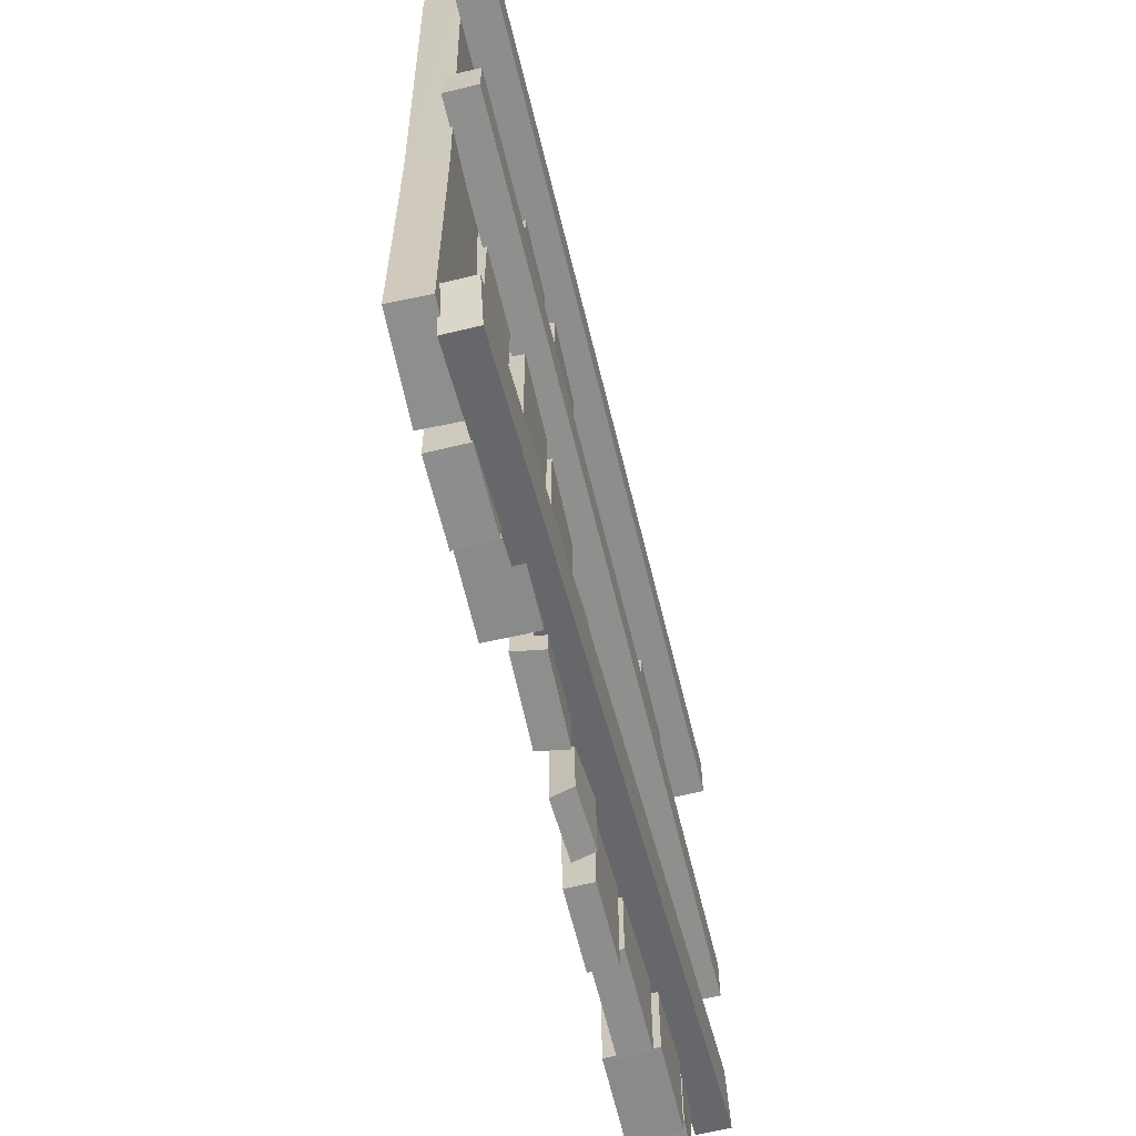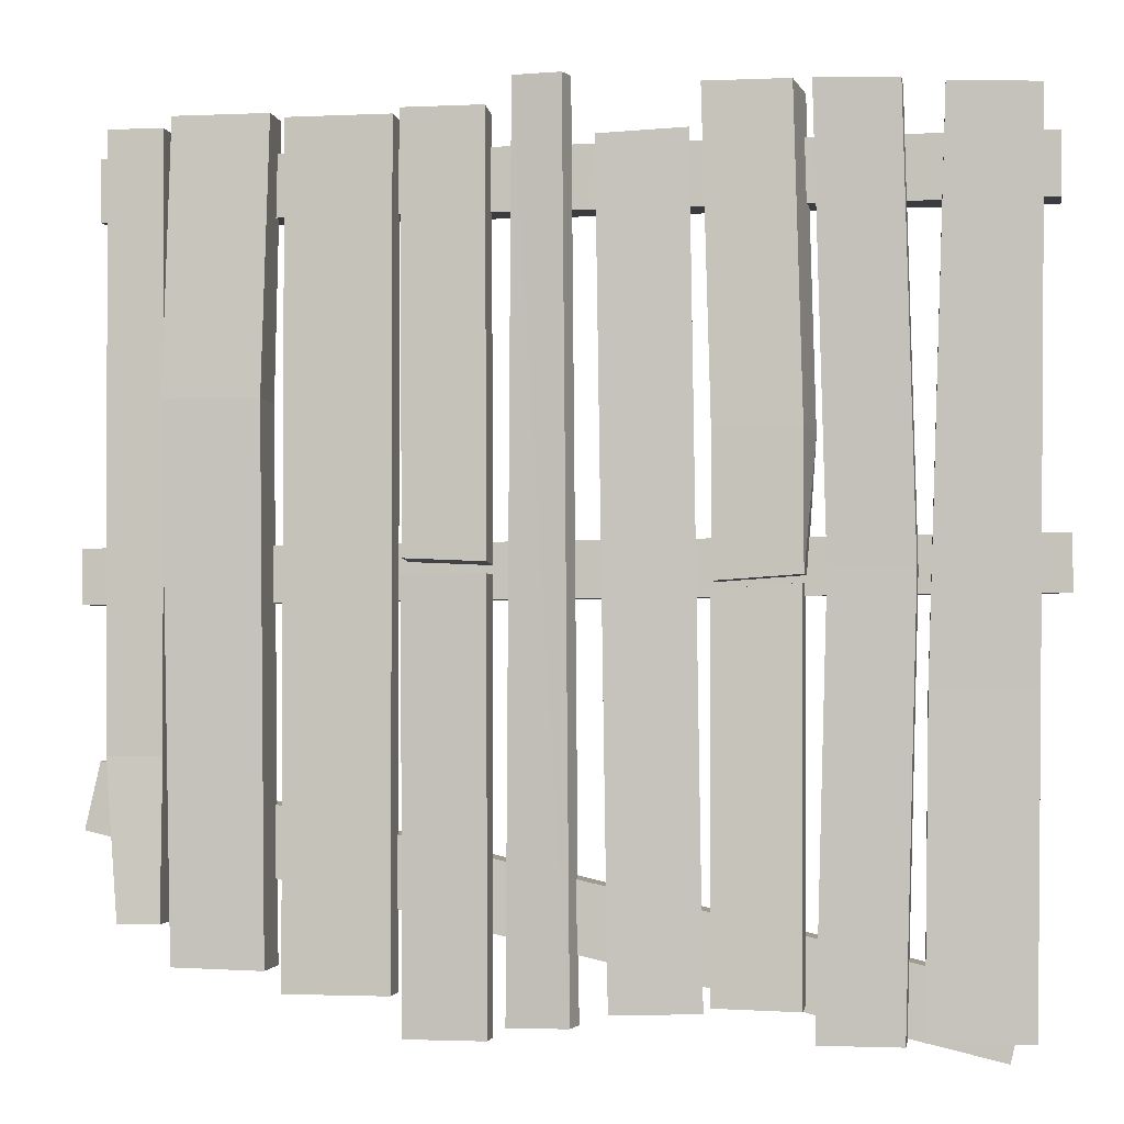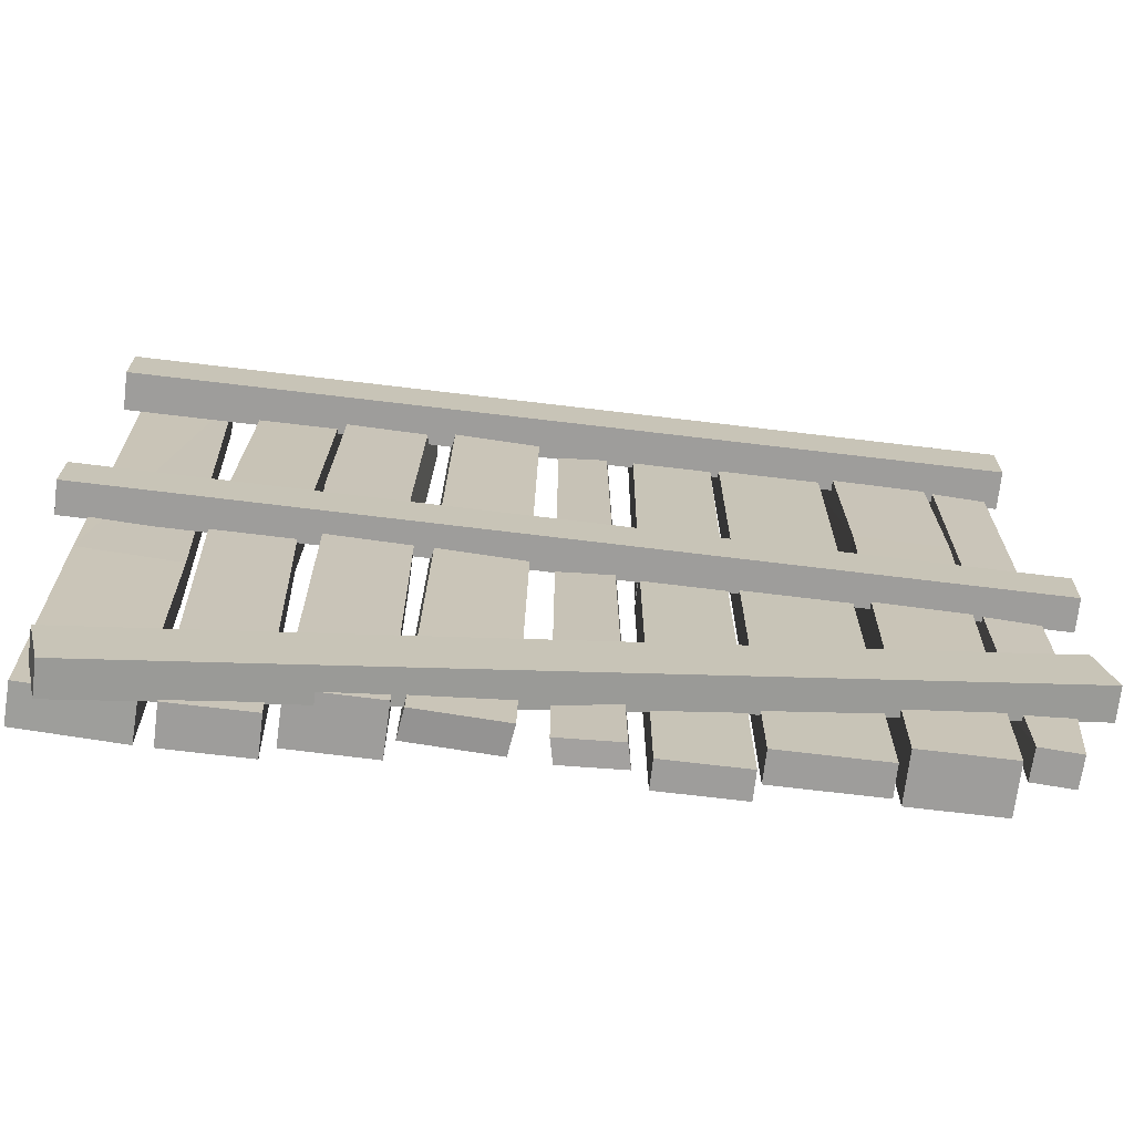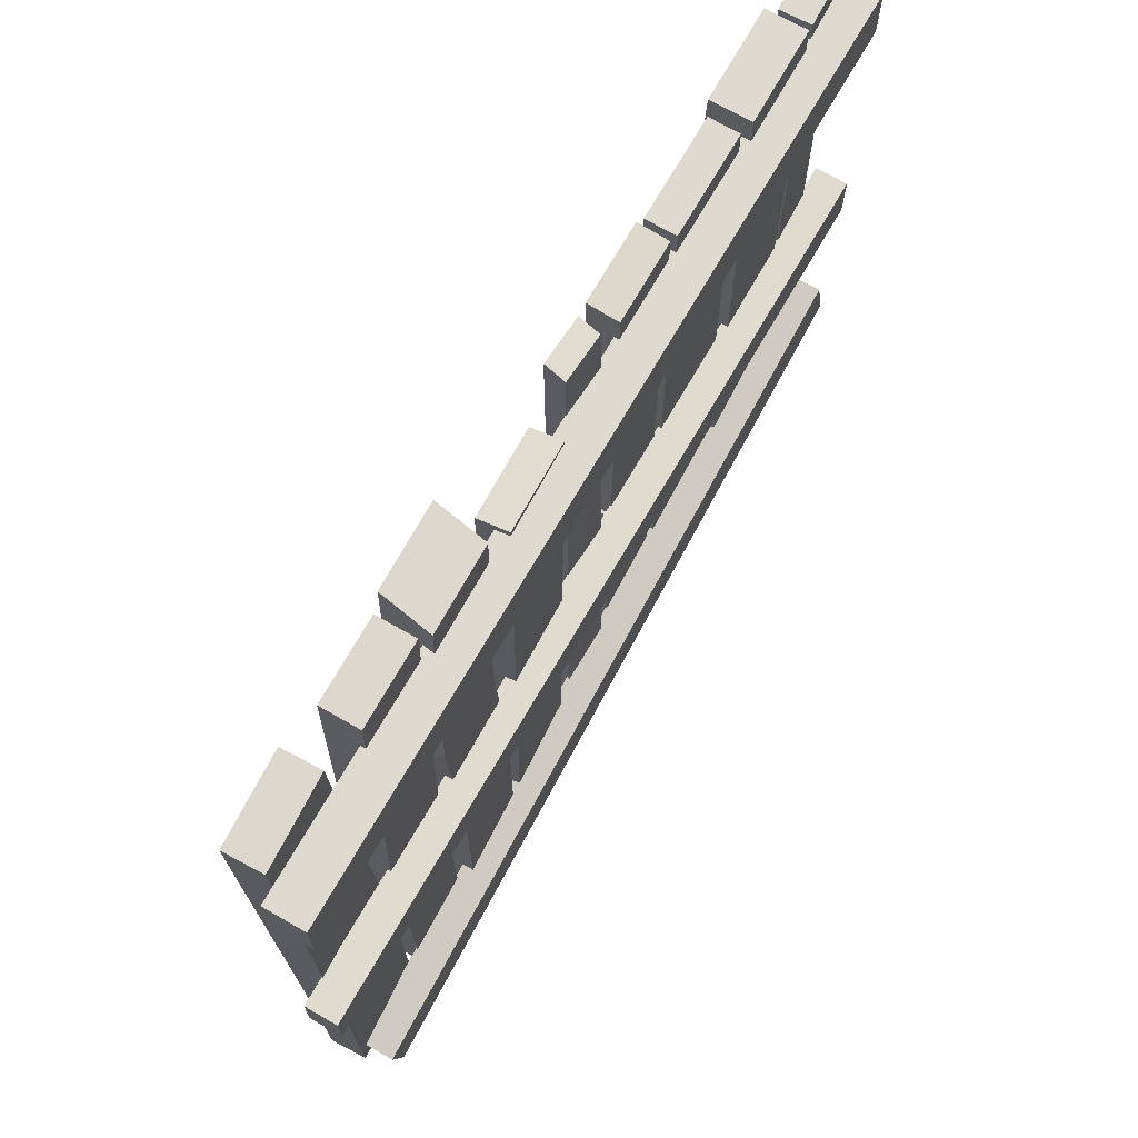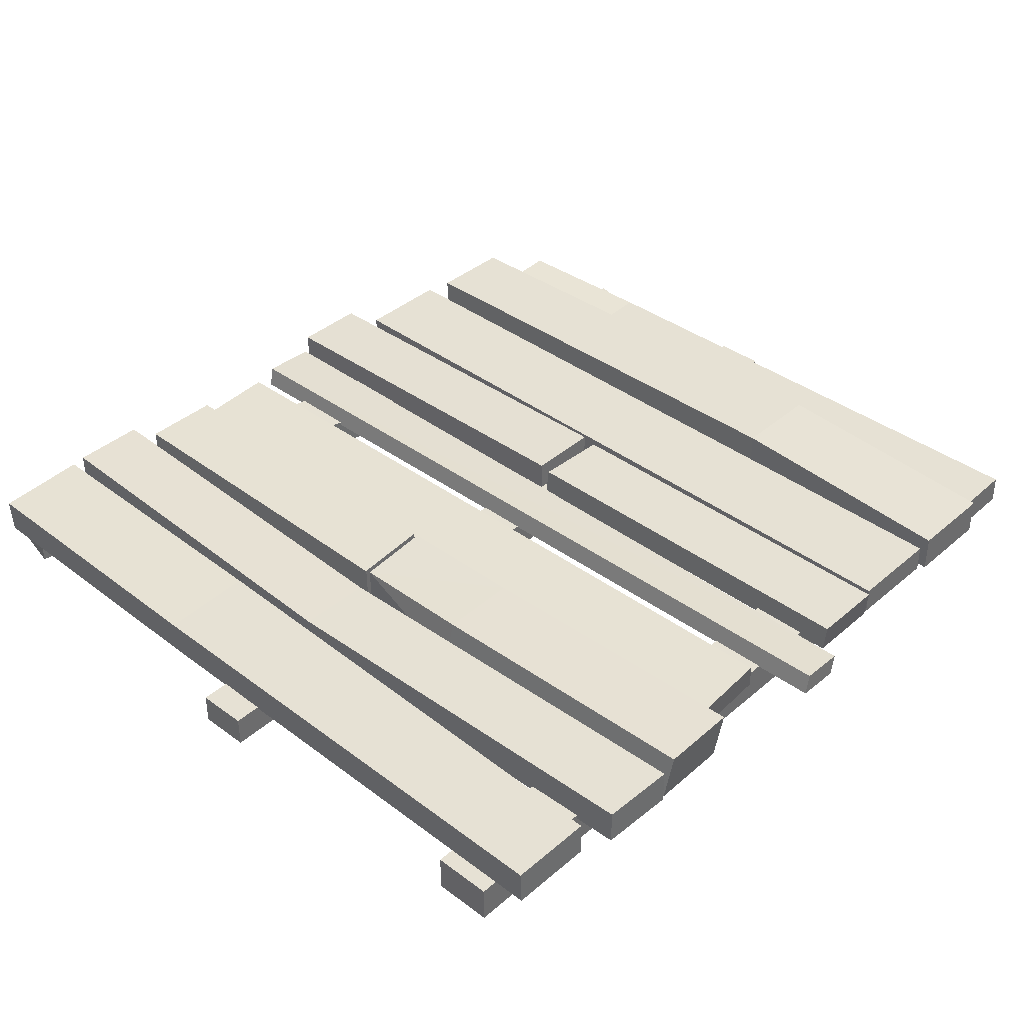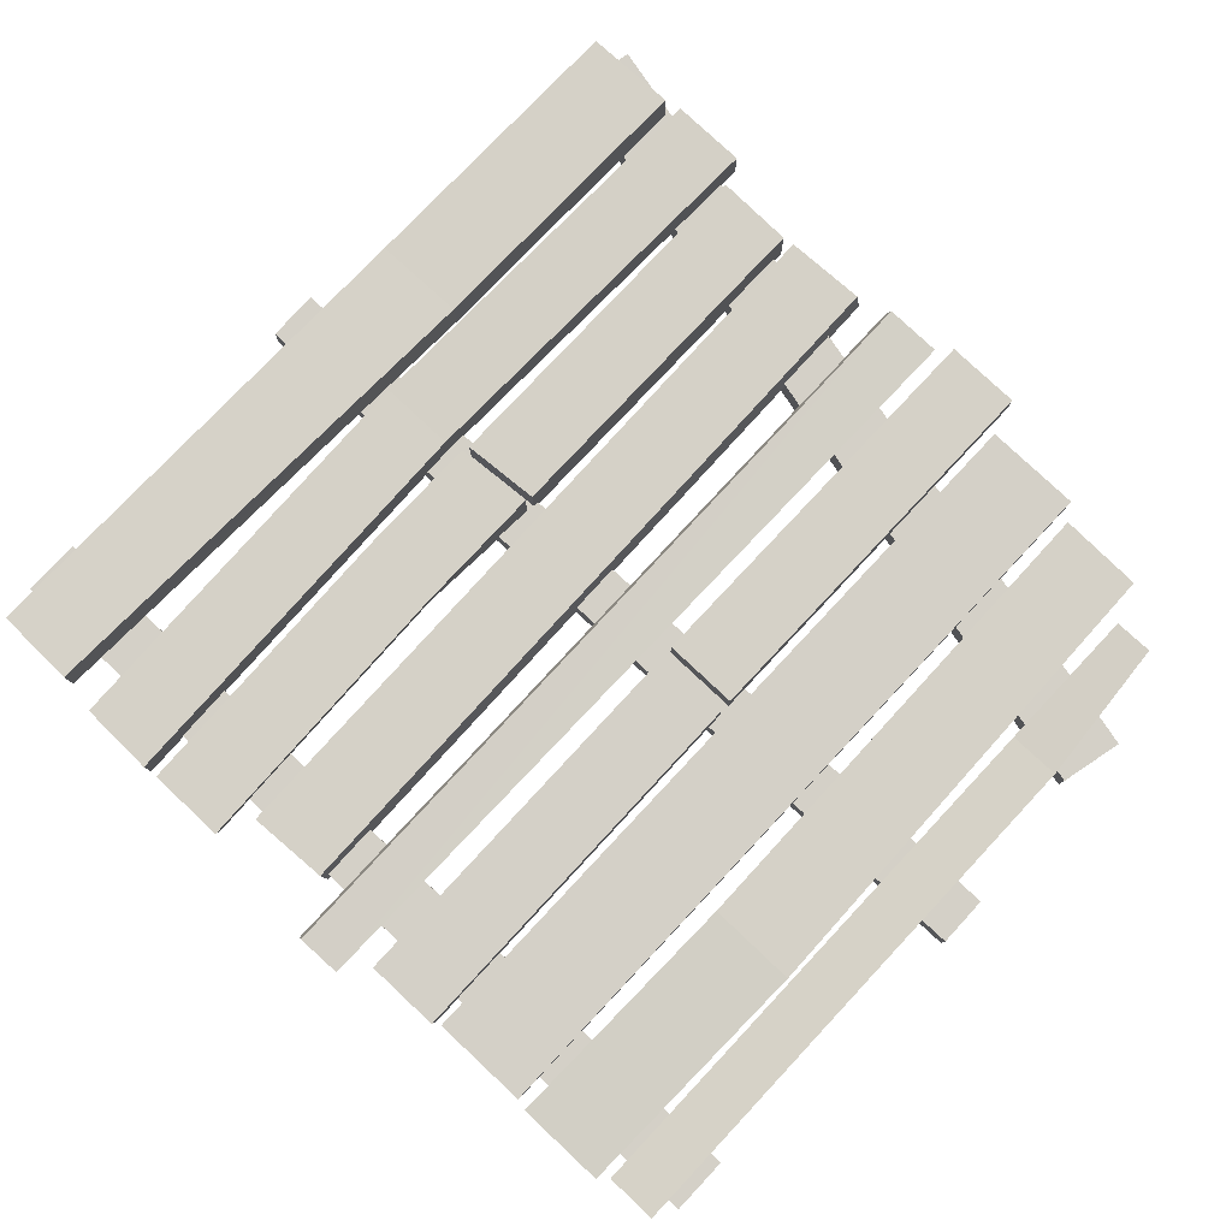
<metadata>
{"format":"obj","ext":"obj","renderer":"f3d","projection":"perspective","resolution":1024,"background":"white","views":[{"elev":-64.6,"azim":-76.2,"up":"+Z"},{"elev":-2.0,"azim":-170.6,"up":"+Z"},{"elev":-70.7,"azim":-6.8,"up":"+Z"},{"elev":70.8,"azim":-60.1,"up":"+Z"},{"elev":39.2,"azim":-46.9,"up":"+Y"},{"elev":79.9,"azim":43.1,"up":"+Y"}]}
</metadata>
<code>
o Cube.001_Cube.015
v -0.7796 0.04012 -1.026
v -0.7764 -0.04883 -1.026
v -0.8038 0.05868 0.9368
v -0.801 -0.03027 0.9369
v -0.5526 0.04824 -1.028
v -0.5494 -0.0407 -1.028
v -0.6042 0.0668 0.9423
v -0.6014 -0.02214 0.9424
v -0.09313 0.002854 -0.9847
v -0.08377 -0.06505 -0.9896
v -0.06615 0.002854 0.8768
v -0.05679 -0.06505 0.8718
v 0.107 0.008579 -0.9908
v 0.1163 -0.05932 -0.9958
v 0.1339 0.008579 0.8679
v 0.1432 -0.05932 0.863
v -0.3098 0.05683 -0.06933
v -0.3079 -0.05998 -0.06946
v -0.2897 0.06066 0.9603
v -0.3081 -0.05998 0.9508
v -0.1187 0.05998 -0.08258
v -0.1168 -0.05683 -0.08271
v -0.09818 0.06382 0.9603
v -0.1166 -0.05683 0.9508
v 0.1889 0.000658 -1.022
v 0.1772 -0.05103 -1.02
v 0.2033 0.01768 1
v 0.1915 -0.034 1.002
v 0.3278 -0.006548 -1.024
v 0.316 -0.05823 -1.022
v 0.3132 0.01047 0.9985
v 0.3014 -0.04121 1
v 0.3617 0.01751 -1.049
v 0.3617 -0.0445 -1.049
v 0.3623 0.02691 -0.0387
v 0.3618 -0.0445 -0.04524
v 0.5462 0.01751 -1.049
v 0.5462 -0.0445 -1.049
v 0.5466 0.02691 -0.03058
v 0.5461 -0.0445 -0.03713
v -0.5134 0.0445 -1.038
v -0.5134 -0.0445 -1.038
v -0.5133 0.0445 0.9588
v -0.5133 -0.0445 0.9588
v -0.3289 0.0445 -1.038
v -0.3289 -0.0445 -1.038
v -0.3289 0.0445 0.9647
v -0.3289 -0.0445 0.9647
v 0.5697 0.02132 -0.9587
v 0.5697 -0.04911 -0.9587
v 0.5697 0.02131 0.9218
v 0.5697 -0.04911 0.9218
v 0.8085 0.02132 -0.9587
v 0.8085 -0.04911 -0.9587
v 0.8085 0.02131 0.9218
v 0.8085 -0.04911 0.9218
v 0.8361 0.05681 -0.9066
v 0.837 -0.05895 -0.9065
v 0.8361 0.03629 0.9289
v 0.837 -0.05895 0.9289
v 1.042 0.05895 -0.9021
v 1.043 -0.05681 -0.9021
v 1.055 0.03842 0.9289
v 1.056 -0.05681 0.9289
v 1.079 0.01949 -0.816
v 1.081 -0.05255 -0.816
v 1.079 0.01949 0.907
v 1.081 -0.05255 0.907
v 1.174 0.0243 -0.816
v 1.176 -0.04775 -0.816
v 1.205 0.0243 0.907
v 1.207 -0.04775 0.907
v -0.8386 -0.03359 0.8539
v -0.8386 -0.1257 0.8539
v -0.8386 -0.03359 0.7132
v -0.8386 -0.1257 0.7132
v 1.238 -0.03359 0.8539
v 1.238 -0.1257 0.8539
v 1.238 -0.03359 0.7132
v 1.238 -0.1257 0.7132
v -0.8563 -0.04102 0.01648
v -0.8563 -0.1183 0.01648
v -0.8576 -0.04102 -0.1072
v -0.8576 -0.1183 -0.1072
v 1.278 -0.04102 -0.00314
v 1.278 -0.1183 -0.00314
v 1.277 -0.04102 -0.1268
v 1.277 -0.1183 -0.1268
v -0.7591 -0.04102 -0.9287
v -0.7591 -0.1183 -0.9287
v -0.7239 -0.04102 -1.08
v -0.7239 -0.1183 -1.08
v 1.234 -0.04102 -0.4678
v 1.234 -0.1183 -0.4678
v 1.269 -0.04102 -0.6189
v 1.269 -0.1183 -0.6189
v -0.7895 0.04033 -0.3026
v -0.7863 -0.04861 -0.3026
v -0.5625 0.04845 -0.3045
v -0.5593 -0.04049 -0.3045
v -0.3098 0.06066 0.2389
v -0.3282 -0.05998 0.2294
v -0.1183 0.06382 0.2389
v -0.1367 -0.05683 0.2294
v -0.5404 0.03935 -0.0589
v -0.5404 -0.04965 -0.0589
v -0.3558 0.03935 -0.0589
v -0.3558 -0.04965 -0.0589
v 0.3673 -0.0445 0.9272
v 0.3678 0.02691 0.9337
v 0.5523 0.02691 0.9337
v 0.5518 -0.0445 0.9272
v 0.3617 -0.0445 -0.06447
v 0.3617 0.03615 -0.06456
v 0.5462 0.03615 -0.06456
v 0.5462 -0.0445 -0.06448
v 0.8491 0.05944 0.3114
v 0.8501 -0.05632 0.3114
v 1.068 0.06157 0.3128
v 1.069 -0.05419 0.3128
v -0.3059 0.04889 -0.08728
v -0.304 -0.06792 -0.08742
v -0.1149 0.05204 -0.1005
v -0.113 -0.06477 -0.1007
v -0.3059 0.04669 -0.08728
v -0.304 -0.06792 -0.08742
v -0.113 -0.06477 -0.1007
v -0.1149 0.04984 -0.1005
v -0.3035 0.04889 -0.9702
v -0.3016 -0.06792 -0.9702
v -0.1101 -0.06477 -0.966
v -0.112 0.05204 -0.966
v 1.079 0.004668 -0.4545
v 1.081 -0.05255 -0.4545
v 1.205 0.009469 -0.4545
v 1.207 -0.04775 -0.4545
v -0.8386 -0.03359 0.8539
v 1.238 -0.03359 0.8539
v -0.7239 -0.04102 -1.08
v 1.269 -0.04102 -0.6189
f 97 4 3
f 3 8 7
f 100 5 99
f 6 1 5
f 99 1 97
f 100 2 6
f 10 11 9
f 12 15 11
f 15 14 13
f 13 10 9
f 11 13 9
f 12 14 16
f 102 19 101
f 19 24 23
f 104 21 103
f 21 18 17
f 103 17 101
f 104 18 22
f 25 28 27
f 28 31 27
f 32 29 31
f 29 26 25
f 31 25 27
f 32 26 30
f 33 113 114
f 36 112 109
f 116 37 115
f 37 34 33
f 115 33 114
f 116 34 38
f 105 44 43
f 44 47 43
f 107 46 45
f 45 42 41
f 107 41 105
f 108 42 46
f 50 51 49
f 52 55 51
f 55 54 53
f 53 50 49
f 55 49 51
f 56 50 54
f 118 59 117
f 60 63 59
f 120 61 119
f 61 58 57
f 117 61 57
f 118 62 120
f 133 68 67
f 67 72 71
f 135 70 69
f 70 65 69
f 133 69 65
f 134 70 136
f 73 76 75
f 76 79 75
f 80 77 79
f 77 74 73
f 75 77 73
f 76 78 80
f 81 84 83
f 84 87 83
f 88 85 87
f 85 82 81
f 87 81 83
f 88 82 86
f 90 91 89
f 92 95 91
f 95 94 93
f 93 90 89
f 91 93 89
f 92 94 96
f 8 98 100
f 7 97 3
f 8 99 7
f 1 98 97
f 20 104 24
f 19 103 101
f 23 104 103
f 17 102 101
f 44 108 48
f 43 107 105
f 48 107 47
f 42 105 41
f 109 111 110
f 36 110 35
f 40 111 112
f 35 111 39
f 113 115 114
f 39 36 35
f 64 118 120
f 63 117 59
f 63 120 119
f 57 118 117
f 123 122 124
f 128 129 125
f 124 128 123
f 123 125 121
f 122 125 126
f 122 127 124
f 132 130 129
f 125 130 126
f 127 130 131
f 128 131 132
f 72 134 136
f 71 133 67
f 72 135 71
f 66 133 65
f 97 98 4
f 3 4 8
f 100 6 5
f 6 2 1
f 99 5 1
f 100 98 2
f 10 12 11
f 12 16 15
f 15 16 14
f 13 14 10
f 11 15 13
f 12 10 14
f 102 20 19
f 19 20 24
f 104 22 21
f 21 22 18
f 103 21 17
f 104 102 18
f 25 26 28
f 28 32 31
f 32 30 29
f 29 30 26
f 31 29 25
f 32 28 26
f 33 34 113
f 36 40 112
f 116 38 37
f 37 38 34
f 115 37 33
f 116 113 34
f 105 106 44
f 44 48 47
f 107 108 46
f 45 46 42
f 107 45 41
f 108 106 42
f 50 52 51
f 52 56 55
f 55 56 54
f 53 54 50
f 55 53 49
f 56 52 50
f 118 60 59
f 60 64 63
f 120 62 61
f 61 62 58
f 117 119 61
f 118 58 62
f 133 134 68
f 67 68 72
f 135 136 70
f 70 66 65
f 133 135 69
f 134 66 70
f 73 74 76
f 76 80 79
f 80 78 77
f 77 78 74
f 75 79 77
f 76 74 78
f 81 82 84
f 84 88 87
f 88 86 85
f 85 86 82
f 87 85 81
f 88 84 82
f 90 92 91
f 92 96 95
f 95 96 94
f 93 94 90
f 91 95 93
f 92 90 94
f 8 4 98
f 7 99 97
f 8 100 99
f 1 2 98
f 20 102 104
f 19 23 103
f 23 24 104
f 17 18 102
f 44 106 108
f 43 47 107
f 48 108 107
f 42 106 105
f 109 112 111
f 36 109 110
f 40 39 111
f 35 110 111
f 113 116 115
f 39 40 36
f 64 60 118
f 63 119 117
f 63 64 120
f 57 58 118
f 123 121 122
f 128 132 129
f 124 127 128
f 123 128 125
f 122 121 125
f 122 126 127
f 132 131 130
f 125 129 130
f 127 126 130
f 128 127 131
f 72 68 134
f 71 135 133
f 72 136 135
f 66 134 133
l 137 138
l 140 139
o Floaters_Cube.013

</code>
